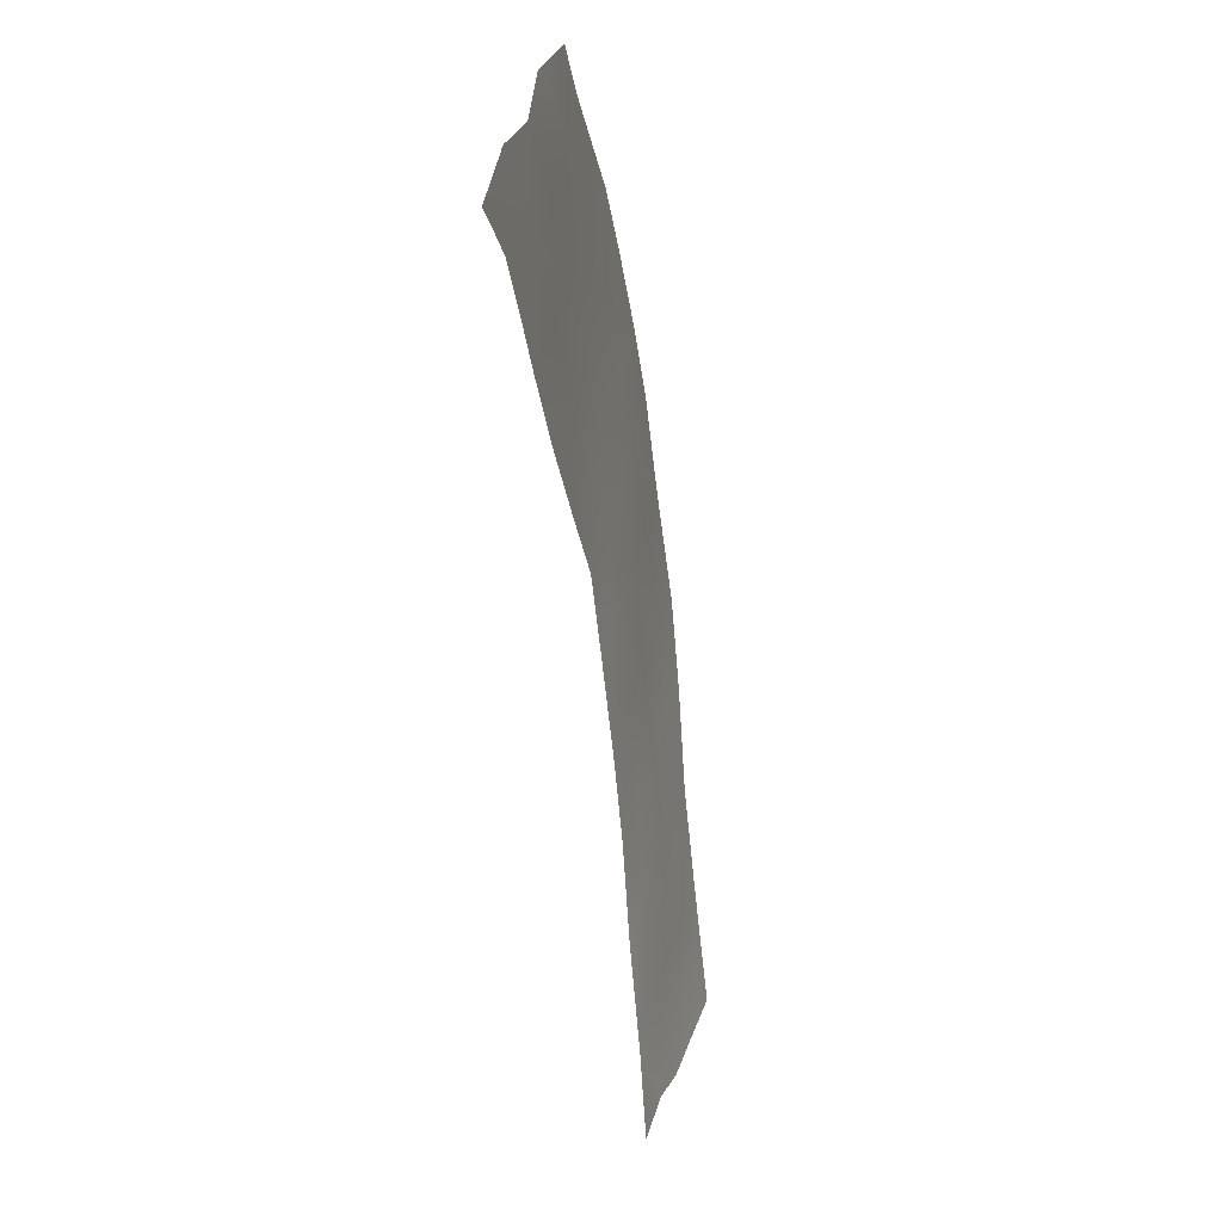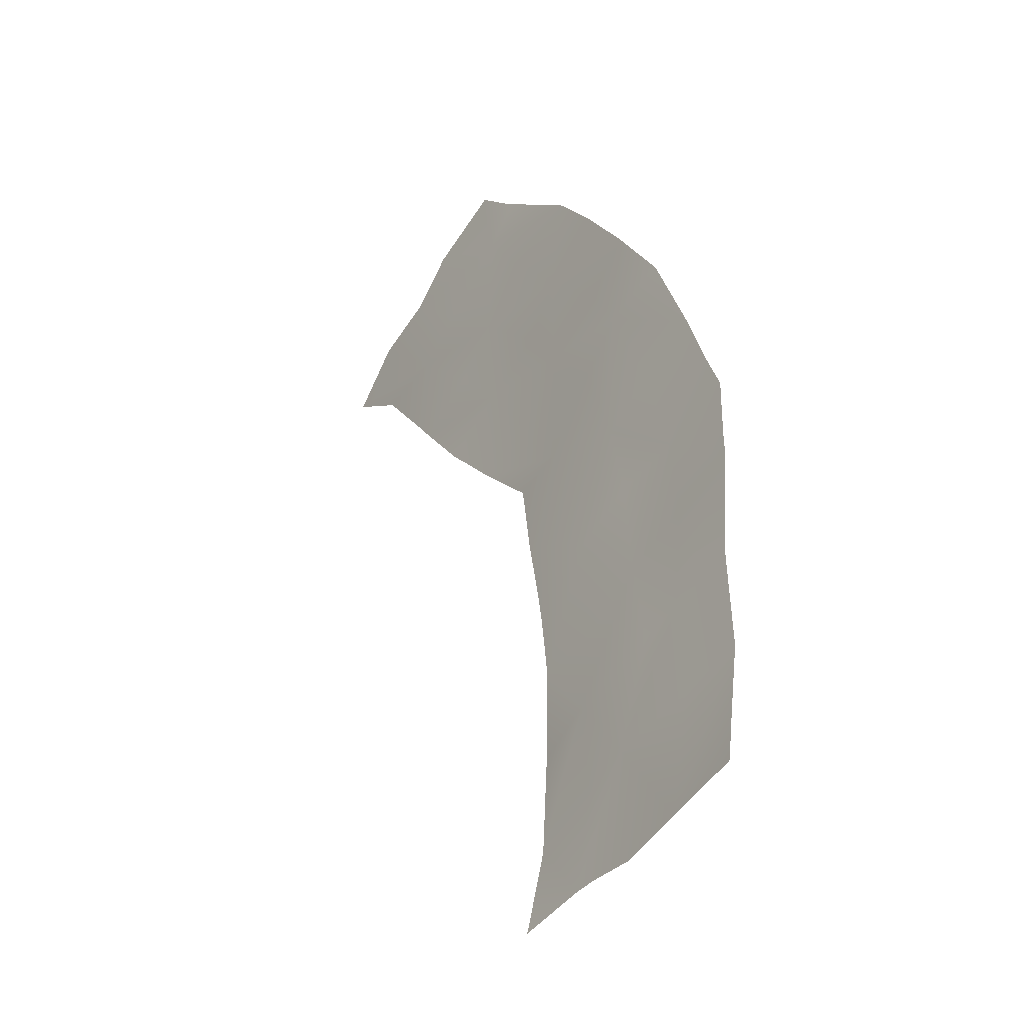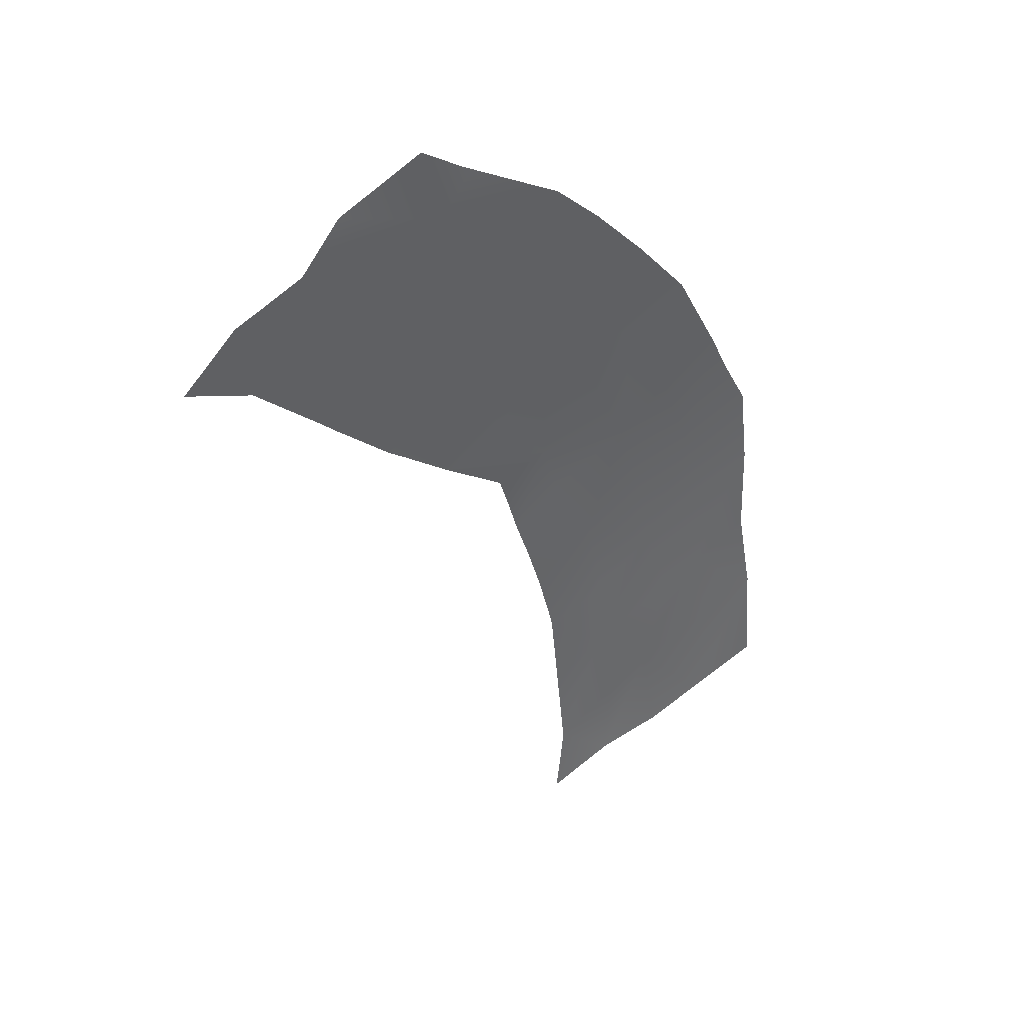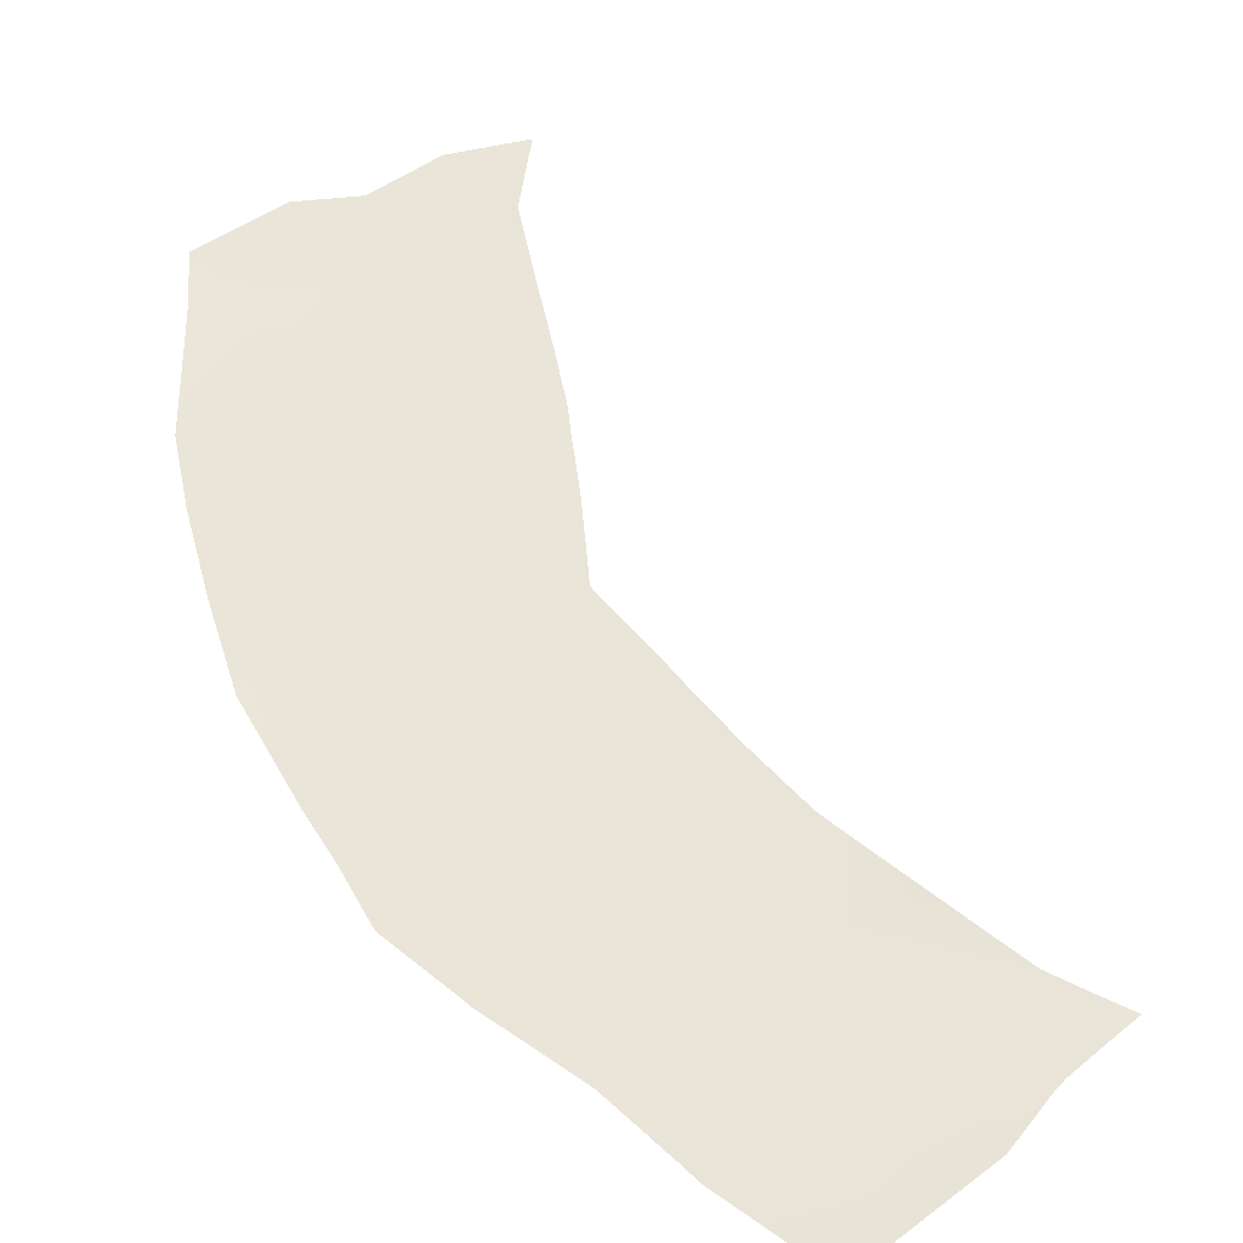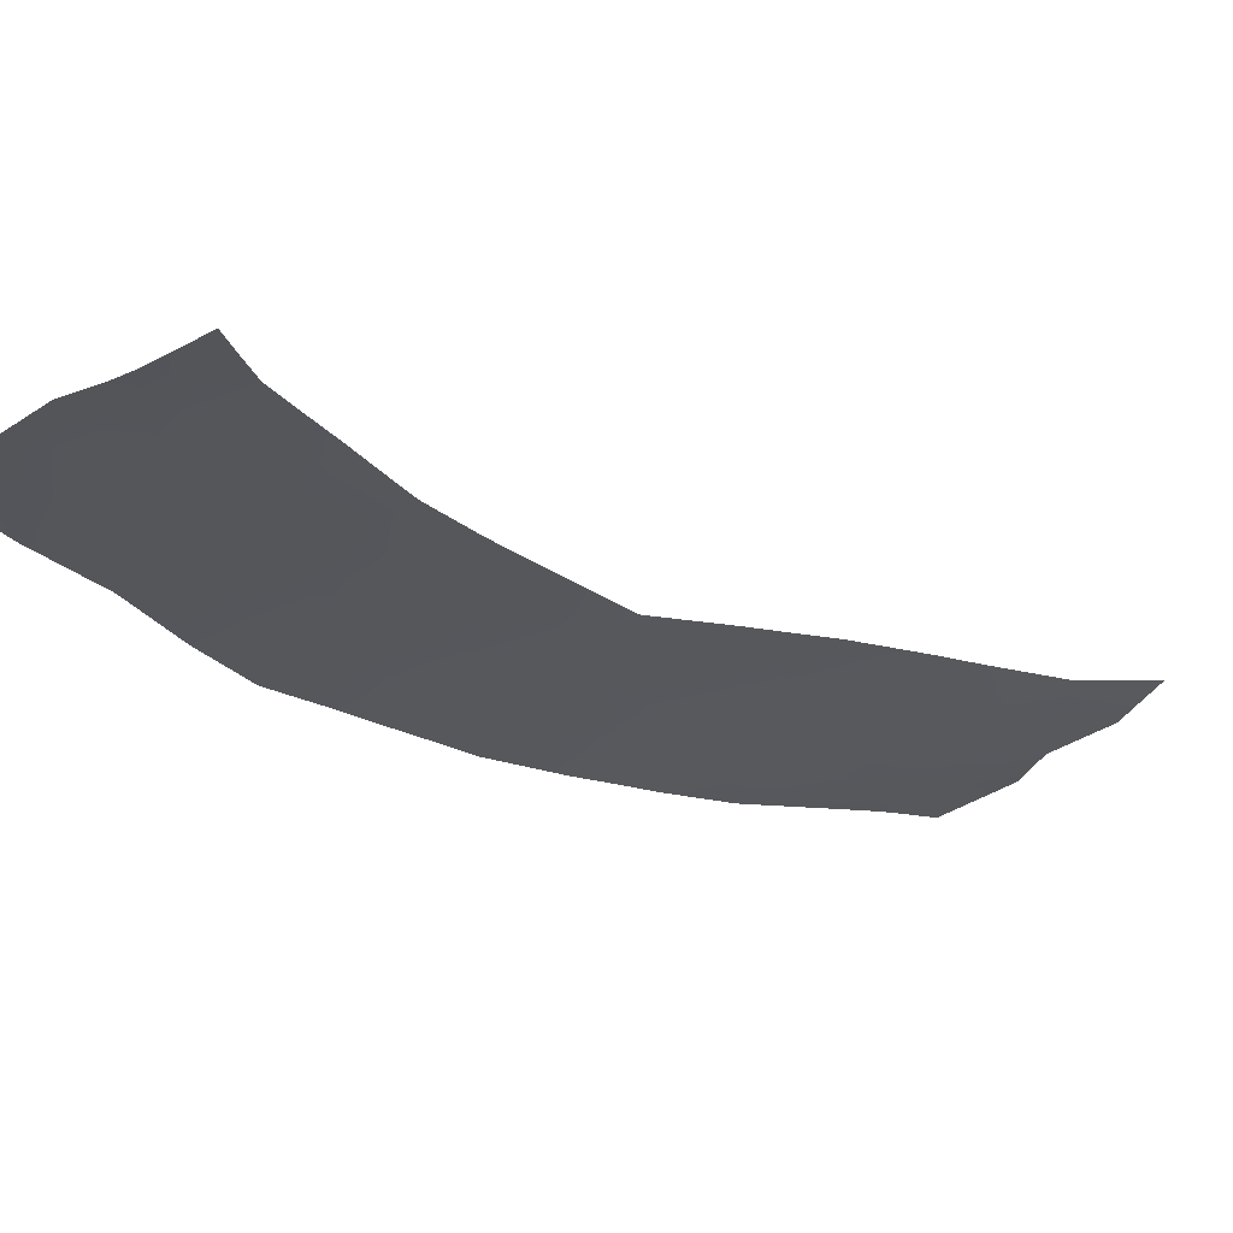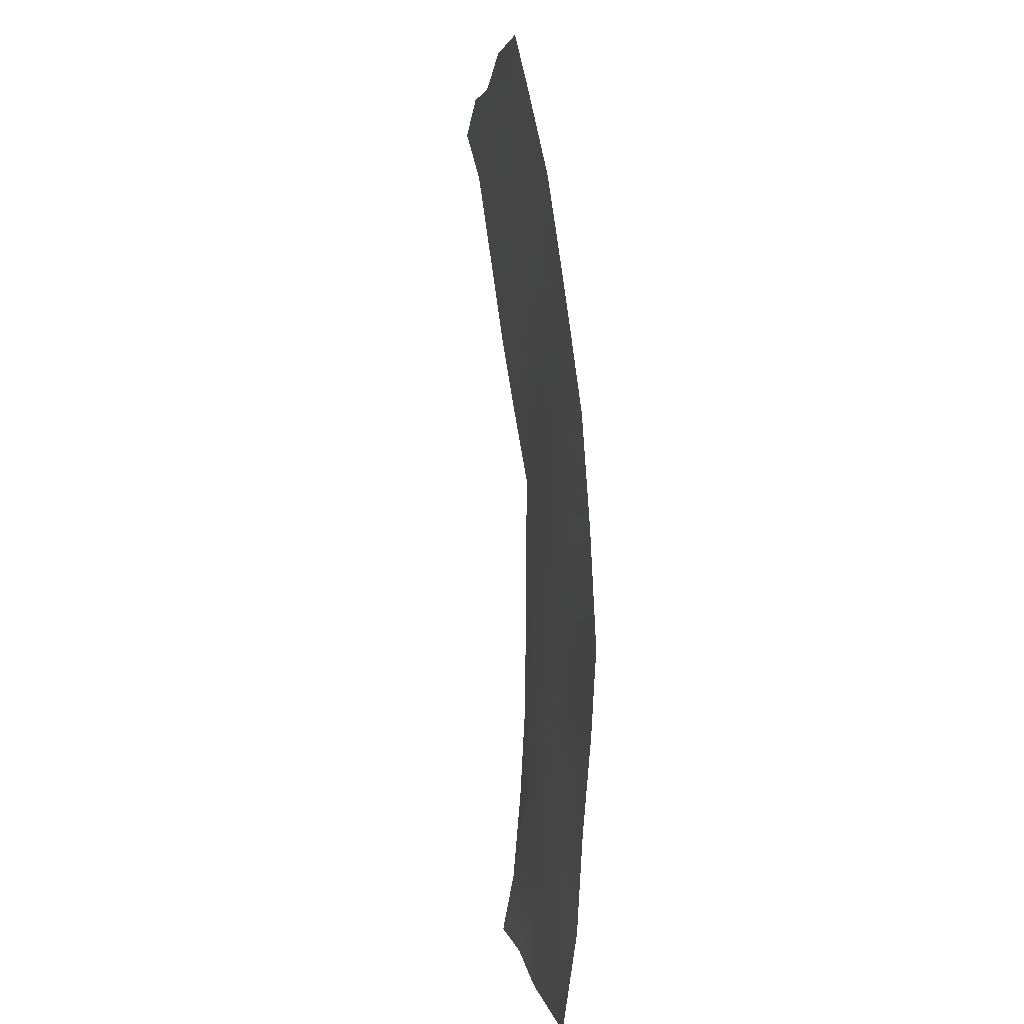
<metadata>
{"format":"obj","ext":"obj","renderer":"f3d","projection":"perspective","resolution":1024,"background":"white","views":[{"elev":3.1,"azim":-77.0,"up":"+Z"},{"elev":-30.9,"azim":53.4,"up":"+Z"},{"elev":45.5,"azim":-34.1,"up":"+Z"},{"elev":58.2,"azim":124.4,"up":"+Y"},{"elev":-29.5,"azim":-154.3,"up":"+Y"},{"elev":23.2,"azim":77.8,"up":"+Z"}]}
</metadata>
<code>
g Water07
v 3072 -1363 3702
v 3245 -1359 3579
v 3135 -1367 3451
v 2801 -1360 3588
v 3555 -1364 3369
v 3288 -1366 3263
v 3113 -1364 3082
v 2875 -1368 3260
v 2663 -1369 3443
v 3889 -1372 2999
v 3724 -1369 2853
v 3503 -1369 3056
v 3707 -1369 3206
v 3509 -1369 2721
v 3376 -1366 2880
v 3130 -1372 2427
v 2917 -1369 2612
v 3153 -1363 2762
v 3337 -1368 2515
v 2735 -1365 2802
v 2955 -1367 2925
v 2261 -1361 3184
v 2436 -1365 3356
v 2720 -1367 3133
v 2475 -1360 3089
v 3889 -1372 2999
v 4065 -1374 2772
v 3853 -1378 2684
v 3724 -1369 2853
v 4211 -1381 2463
v 4009 -1385 2358
v 3827 -1389 2237
v 3707 -1379 2531
v 3509 -1369 2721
v 4389 -1413 1847
v 4172 -1413 1766
v 4121 -1396 2041
v 4362 -1393 2132
v 3949 -1417 1667
v 3902 -1398 1977
v 3524 -1423 1469
v 3476 -1410 1711
v 3685 -1408 1861
v 3744 -1422 1517
v 3395 -1391 2015
v 3548 -1390 2117
v 3130 -1372 2427
v 3337 -1368 2515
v 3508 -1380 2309
v 3332 -1374 2256
v 4389 -1413 1847
v 4387 -1433 1511
v 4164 -1437 1431
v 4172 -1413 1766
v 4431 -1459 1186
v 4215 -1465 1119
v 3932 -1464 1045
v 4026 -1442 1383
v 3949 -1417 1667
v 4185 -1494 750.1
v 3977 -1489 687.4
v 4426 -1500 823.7
v 3555 -1469 844.6
v 3777 -1466 964.7
v 3744 -1490 664.6
v 3511 -1497 599.8
v 3524 -1423 1469
v 3744 -1422 1517
v 3722 -1447 1268
v 3542 -1441 1165
v 3065 -1364 3698
v 3248 -1360 3577
v 3137 -1368 3447
v 2808 -1361 3586
v 3553 -1365 3368
v 3293 -1367 3263
v 3113 -1365 3086
v 2876 -1369 3261
v 2661 -1370 3442
v 3891 -1373 2996
v 3728 -1370 2854
v 3507 -1369 3055
v 3706 -1370 3205
v 3509 -1370 2724
v 3375 -1367 2877
v 3126 -1372 2425
v 2916 -1370 2615
v 3153 -1364 2764
v 3340 -1369 2514
v 2736 -1366 2804
v 2952 -1368 2926
v 2256 -1362 3189
v 2436 -1366 3357
v 2719 -1368 3136
v 2471 -1361 3083
v 3891 -1373 2996
v 4061 -1375 2777
v 3853 -1379 2685
v 3728 -1370 2854
v 4204 -1382 2466
v 4007 -1386 2358
v 3829 -1390 2236
v 3703 -1380 2534
v 3509 -1370 2724
v 4387 -1414 1846
v 4172 -1414 1765
v 4125 -1396 2035
v 4366 -1394 2135
v 3951 -1418 1664
v 3900 -1399 1982
v 3524 -1424 1468
v 3477 -1411 1713
v 3686 -1409 1861
v 3742 -1423 1517
v 3391 -1392 2015
v 3552 -1390 2123
v 3126 -1372 2425
v 3340 -1369 2514
v 3507 -1381 2310
v 3334 -1375 2252
v 4387 -1414 1846
v 4386 -1434 1515
v 4168 -1438 1428
v 4172 -1414 1765
v 4430 -1460 1183
v 4224 -1466 1118
v 3929 -1465 1045
v 4027 -1442 1382
v 3951 -1418 1664
v 4186 -1495 746.7
v 3979 -1490 680.6
v 4429 -1501 824.7
v 3555 -1470 846.9
v 3777 -1467 963.1
v 3742 -1491 666.2
v 3514 -1498 602.7
v 3524 -1424 1468
v 3742 -1423 1517
v 3722 -1448 1268
v 3541 -1442 1166
f 65 66 63
f 60 61 57
f 65 57 61
f 57 65 64
f 63 64 65
f 64 63 69
f 70 69 63
f 69 70 67
f 67 68 69
f 59 69 68
f 69 59 58
f 64 69 57
f 58 57 69
f 57 58 53
f 59 53 58
f 53 59 54
f 60 57 56
f 53 56 57
f 56 53 55
f 52 55 53
f 60 55 62
f 55 60 56
f 53 51 52
f 51 53 54
f 113 114 111
f 114 113 109
f 110 109 113
f 109 110 107
f 102 107 110
f 107 102 101
f 98 101 102
f 101 98 100
f 97 100 98
f 107 100 108
f 100 107 101
f 113 102 110
f 102 113 116
f 107 108 105
f 105 106 107
f 109 107 106
f 98 96 97
f 96 98 99
f 98 104 99
f 104 98 103
f 102 103 98
f 103 102 119
f 116 119 102
f 119 116 115
f 113 115 116
f 115 113 112
f 111 112 113
f 119 104 103
f 104 119 118
f 117 118 119
f 119 120 117
f 120 119 115
f 12 11 14
f 11 12 10
f 13 10 12
f 18 14 19
f 14 18 15
f 18 17 20
f 17 18 16
f 19 16 18
f 15 12 14
f 12 15 7
f 18 7 15
f 7 18 21
f 20 21 18
f 21 20 24
f 25 24 20
f 24 25 22
f 24 7 21
f 7 24 8
f 12 5 13
f 5 12 6
f 7 6 12
f 6 7 3
f 8 3 7
f 3 8 9
f 24 9 8
f 9 24 23
f 22 23 24
f 1 2 3
f 5 3 2
f 3 5 6
f 9 4 3
f 1 3 4
f 82 81 84
f 81 82 80
f 83 80 82
f 88 84 89
f 84 88 85
f 88 87 90
f 87 88 86
f 89 86 88
f 85 82 84
f 82 85 77
f 88 77 85
f 77 88 91
f 90 91 88
f 91 90 94
f 95 94 90
f 94 95 92
f 94 77 91
f 77 94 78
f 82 75 83
f 75 82 76
f 77 76 82
f 76 77 73
f 78 73 77
f 73 78 79
f 94 79 78
f 79 94 93
f 92 93 94
f 71 72 73
f 75 73 72
f 73 75 76
f 79 74 73
f 71 73 74
f 35 36 37
f 39 37 36
f 37 39 40
f 43 40 39
f 40 43 32
f 46 32 43
f 32 46 49
f 45 49 46
f 49 45 50
f 37 40 32
f 41 42 43
f 45 43 42
f 43 45 46
f 39 44 43
f 41 43 44
f 49 50 47
f 49 33 32
f 37 38 35
f 37 30 38
f 30 37 31
f 32 31 37
f 31 32 28
f 33 28 32
f 28 33 34
f 49 34 33
f 34 49 48
f 47 48 49
f 26 27 28
f 30 28 27
f 28 30 31
f 34 29 28
f 26 28 29
f 130 131 127
f 135 127 131
f 127 135 134
f 133 134 135
f 134 133 139
f 140 139 133
f 139 140 137
f 135 136 133
f 137 138 139
f 129 139 138
f 139 129 128
f 134 139 127
f 128 127 139
f 127 128 123
f 129 123 128
f 123 129 124
f 130 127 126
f 123 126 127
f 126 123 125
f 122 125 123
f 130 125 132
f 125 130 126
f 123 121 122
f 121 123 124
v 3078 -1362 3707
v 3244 -1358 3577
v 3132 -1366 3453
v 2798 -1359 3592
v 3558 -1363 3368
v 3283 -1365 3264
v 3115 -1364 3078
v 2876 -1367 3259
v 2663 -1368 3445
v 3889 -1371 2999
v 3719 -1368 2852
v 3504 -1368 3056
v 3710 -1368 3209
v 3512 -1369 2718
v 3377 -1365 2885
v 3504 -1368 3056
v 3377 -1365 2885
v 3558 -1363 3368
v 3133 -1371 2424
v 2917 -1368 2612
v 3152 -1363 2762
v 3333 -1367 2516
v 2737 -1364 2801
v 2958 -1366 2923
v 3152 -1363 2762
v 2958 -1366 2923
v 2263 -1360 3184
v 2435 -1364 3353
v 2719 -1366 3127
v 2478 -1359 3092
v 2737 -1364 2801
v 4067 -1373 2768
v 3853 -1377 2683
v 4215 -1381 2462
v 4009 -1384 2358
v 3825 -1388 2237
v 3710 -1378 2531
v 4389 -1412 1849
v 4173 -1412 1767
v 4118 -1395 2043
v 4358 -1392 2131
v 3947 -1416 1669
v 3905 -1397 1973
v 4118 -1395 2043
v 3905 -1397 1973
v 4215 -1381 2462
v 3526 -1422 1468
v 3474 -1409 1710
v 3682 -1407 1859
v 3748 -1422 1514
v 3395 -1390 2016
v 3545 -1389 2115
v 3682 -1407 1859
v 3395 -1390 2016
v 3508 -1379 2309
v 3333 -1374 2258
v 4385 -1433 1507
v 4161 -1436 1429
v 4432 -1458 1187
v 4210 -1464 1121
v 3934 -1463 1045
v 4027 -1441 1382
v 4182 -1493 753.1
v 3978 -1489 694.5
v 4425 -1499 821.8
v 3557 -1468 840.7
v 3776 -1466 964.6
v 3745 -1490 661.9
v 3745 -1490 661.9
v 3509 -1497 600.4
v 3557 -1468 840.7
v 3724 -1446 1266
v 3542 -1440 1164
f 209 210 211
f 192 193 191
f 193 192 176
f 195 176 192
f 176 195 177
f 154 177 195
f 177 154 173
f 151 173 154
f 173 151 150
f 152 150 151
f 150 152 153
f 158 153 152
f 152 151 154
f 195 192 191
f 173 176 177
f 176 173 175
f 195 162 154
f 150 172 173
f 174 173 172
f 173 174 175
f 184 175 174
f 175 184 176
f 185 176 184
f 176 185 193
f 191 196 195
f 159 195 196
f 195 159 162
f 161 162 159
f 162 161 154
f 155 154 161
f 154 155 152
f 161 163 164
f 163 161 160
f 159 160 161
f 203 199 205
f 199 203 200
f 201 200 203
f 200 201 198
f 202 198 201
f 198 202 182
f 212 182 202
f 182 212 190
f 187 190 212
f 190 187 189
f 188 189 187
f 189 188 194
f 198 199 200
f 199 198 197
f 212 201 207
f 201 212 202
f 190 189 182
f 183 182 189
f 182 183 180
f 203 204 201
f 208 201 204
f 201 208 207
f 206 207 208
f 207 206 212
f 213 212 206
f 212 213 187
f 198 182 179
f 180 179 182
f 179 180 178
f 181 178 180
f 178 198 179
f 198 178 197
f 186 181 180
f 147 157 165
f 157 147 156
f 146 156 147
f 156 146 145
f 143 145 146
f 145 143 142
f 141 142 143
f 143 146 147
f 165 166 147
f 143 144 141
f 169 166 171
f 166 169 147
f 148 147 169
f 147 148 143
f 149 143 148
f 143 149 144
f 169 149 148
f 149 169 168
f 167 168 169
f 169 170 167
f 170 169 171

</code>
